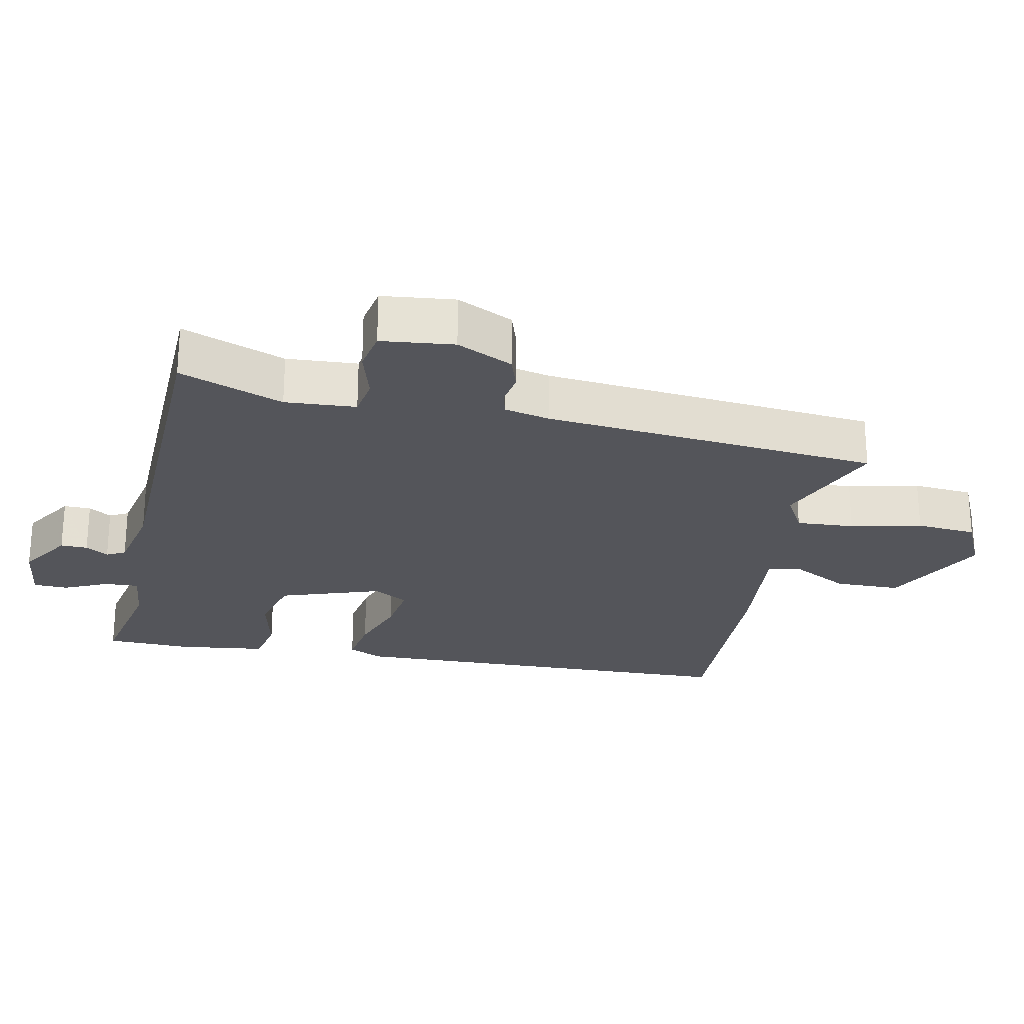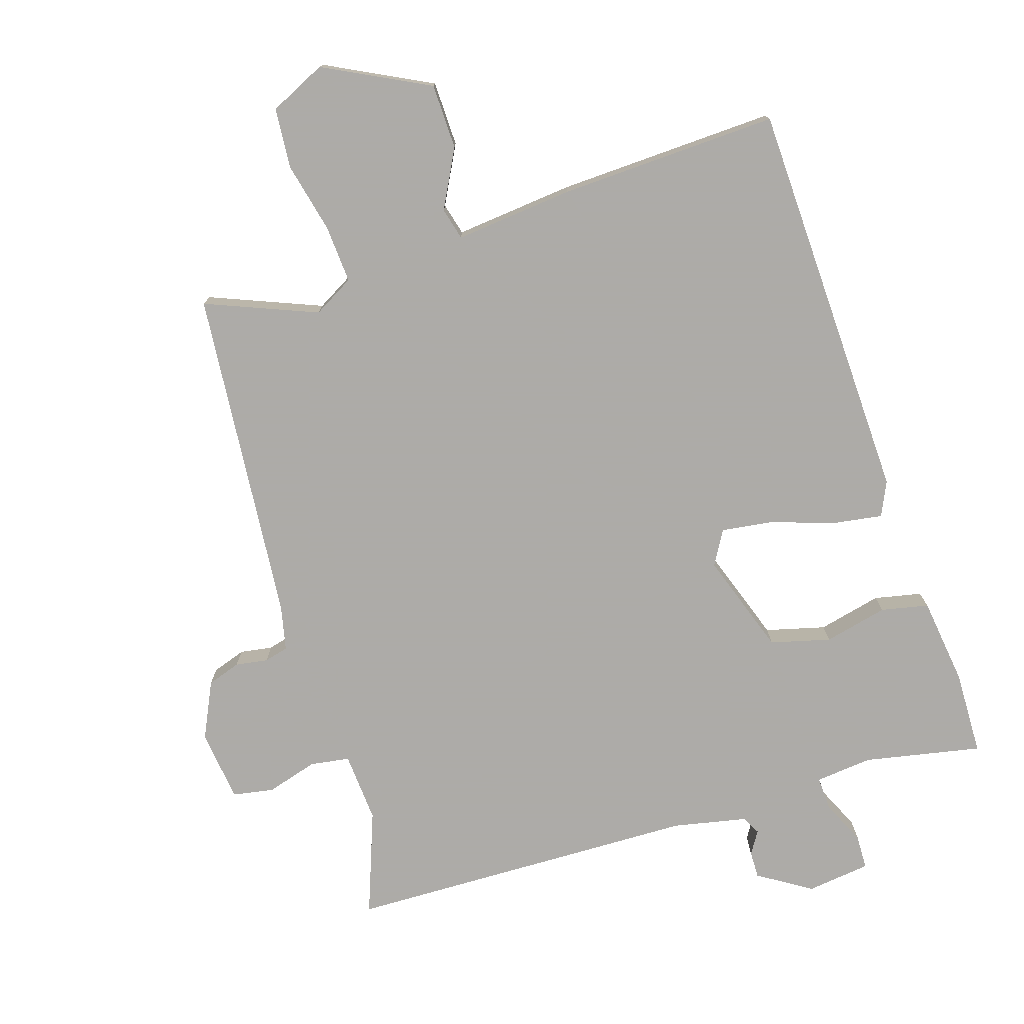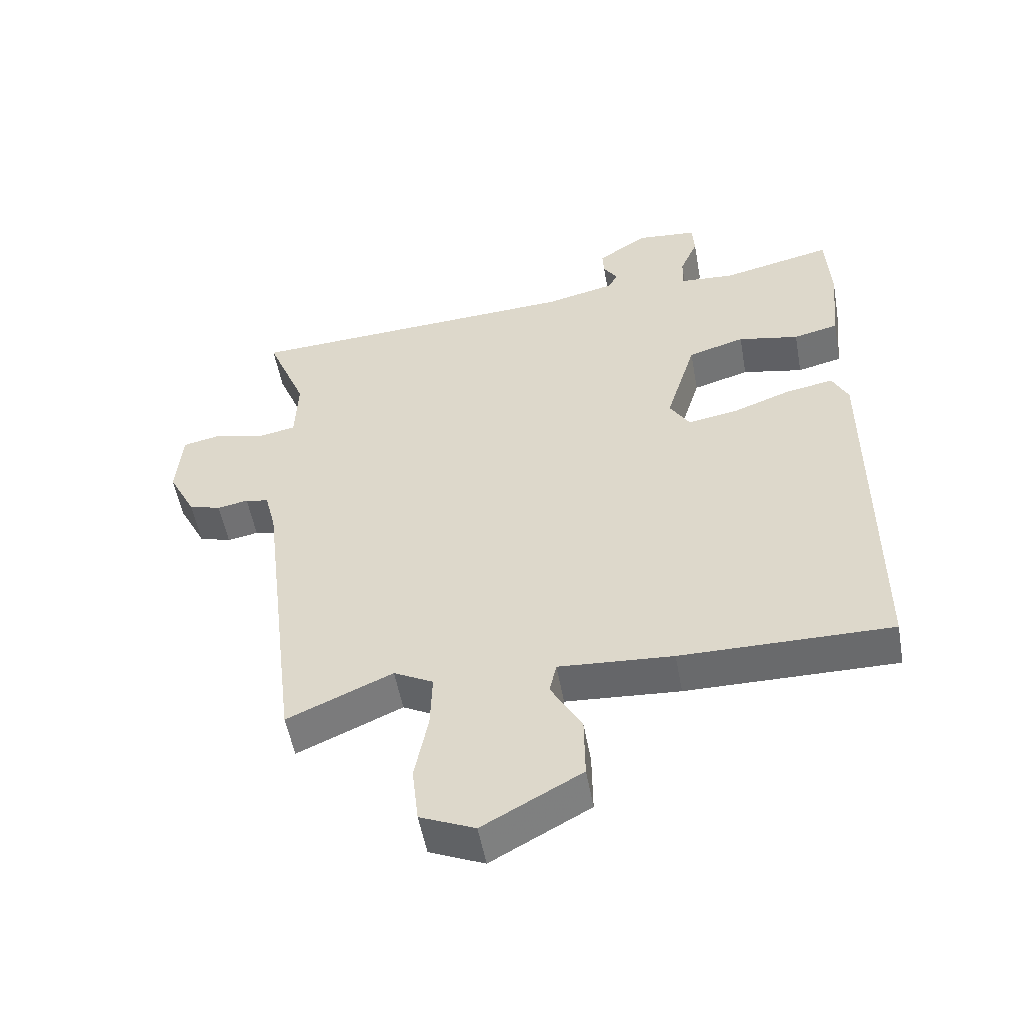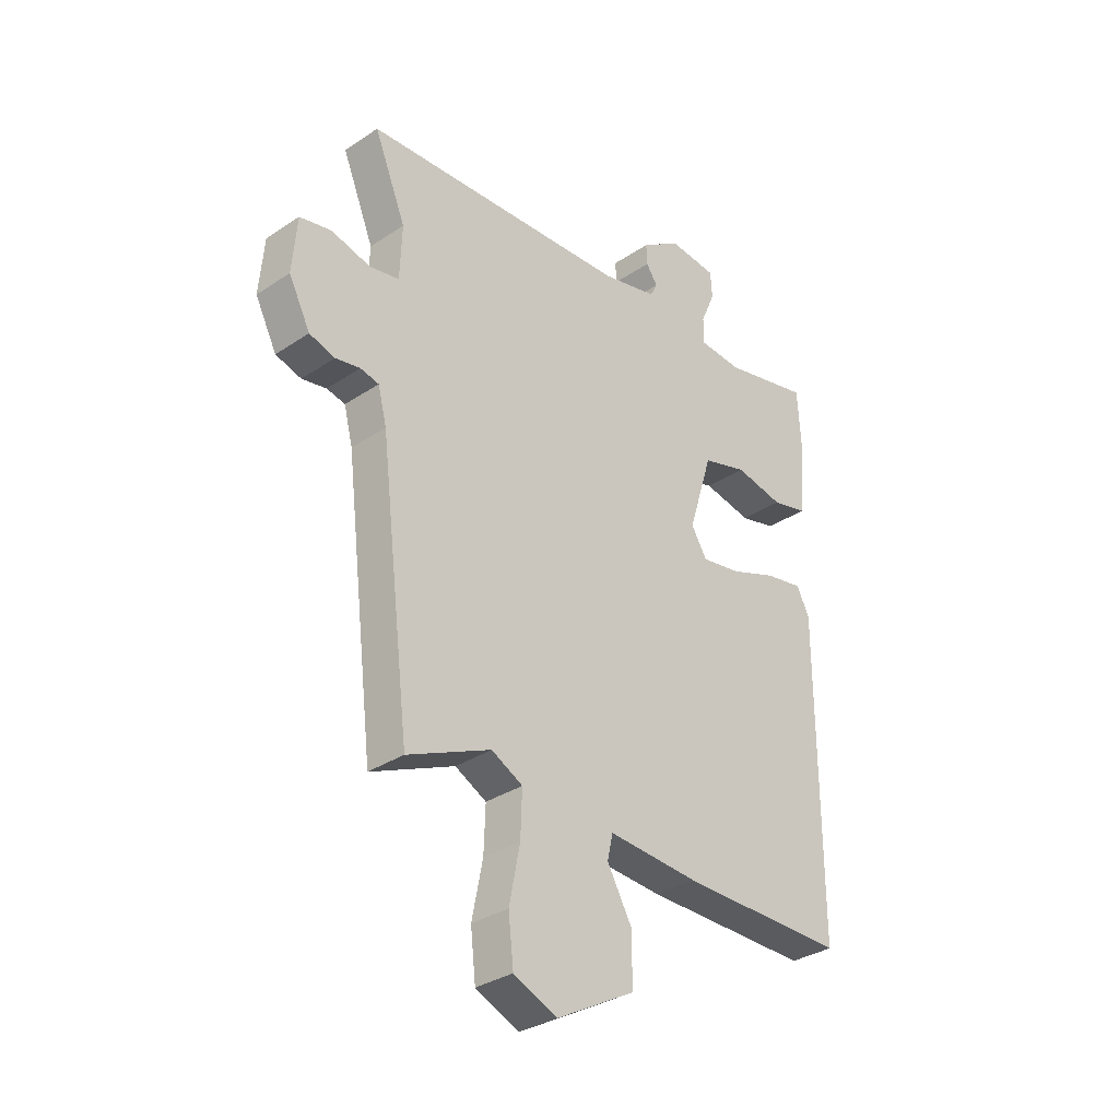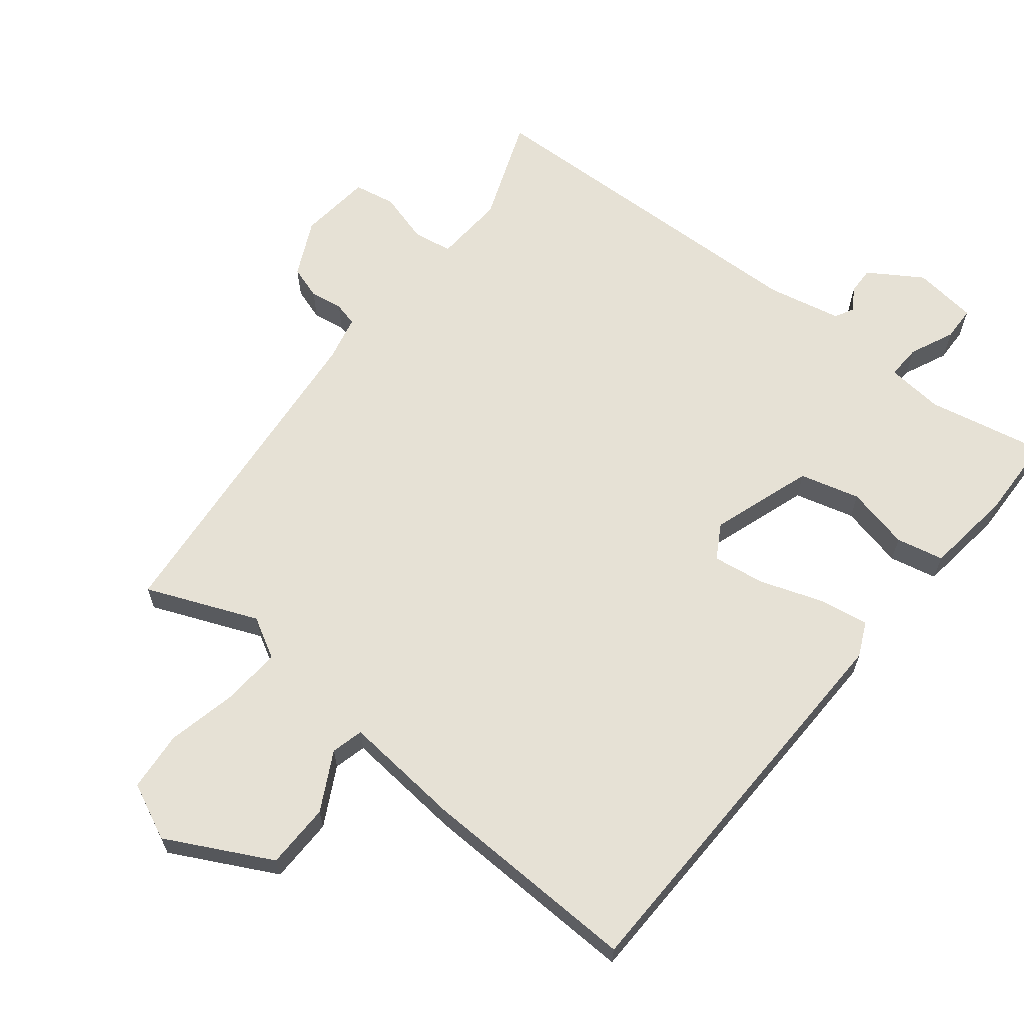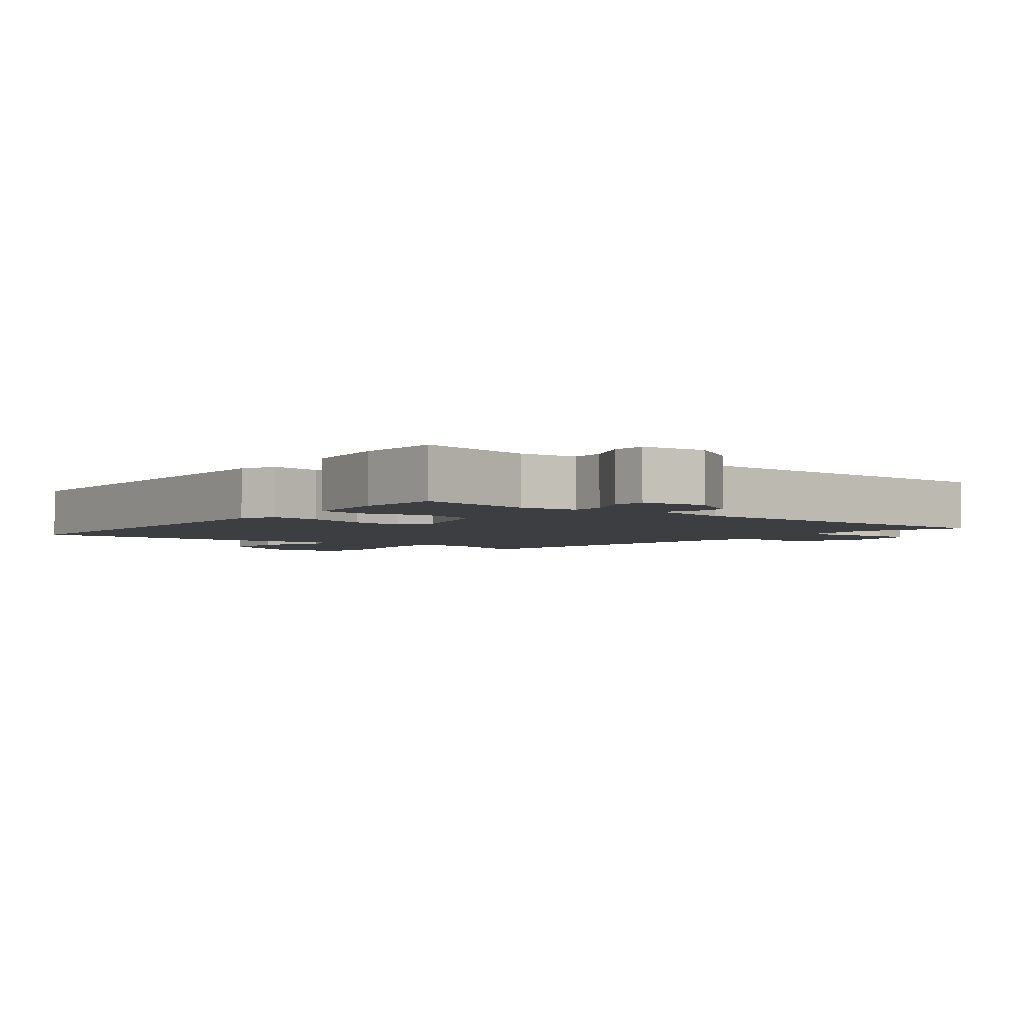
<metadata>
{"format":"obj","ext":"obj","renderer":"f3d","projection":"perspective","resolution":1024,"background":"white","views":[{"elev":-24.9,"azim":79.9,"up":"+Y"},{"elev":-76.5,"azim":-160.6,"up":"+Y"},{"elev":-53.0,"azim":-169.8,"up":"+Z"},{"elev":-32.8,"azim":132.8,"up":"+Z"},{"elev":64.2,"azim":-140.0,"up":"+Y"},{"elev":-3.3,"azim":-36.5,"up":"+Y"}]}
</metadata>
<code>
v -0.493 0.07 0.568
v -0.32 0.07 0.528
v -0.235 0.07 0.534
v -0.236 0.07 0.585
v -0.264 0.07 0.651
v -0.261 0.07 0.702
v -0.166 0.07 0.711
v -0.089 0.07 0.659
v -0.091 0.07 0.619
v -0.113 0.07 0.586
v -0.099 0.07 0.558
v 0.01 0.07 0.532
v 0.533 0.07 0.503
v 0.471 0.07 0.351
v 0.475 0.07 0.246
v 0.533 0.07 0.235
v 0.61 0.07 0.255
v 0.671 0.07 0.242
v 0.68 0.07 0.134
v 0.638 0.07 0.052
v 0.588 0.07 0.037
v 0.54 0.07 0.046
v 0.504 0.07 0.038
v 0.487 0.07 -0.029
v 0.427 0.07 -0.525
v 0.264 0.07 -0.453
v 0.203 0.07 -0.485
v 0.206 0.07 -0.571
v 0.227 0.07 -0.677
v 0.217 0.07 -0.766
v 0.132 0.07 -0.803
v -0.021 0.07 -0.719
v -0.02 0.07 -0.622
v 0.028 0.07 -0.537
v 0.017 0.07 -0.489
v -0.16 0.07 -0.501
v -0.486 0.07 -0.503
v -0.486 0.07 0.096
v -0.461 0.07 0.146
v -0.386 0.07 0.132
v -0.295 0.07 0.098
v -0.218 0.07 0.085
v -0.187 0.07 0.135
v -0.234 0.07 0.287
v -0.322 0.07 0.313
v -0.417 0.07 0.294
v -0.487 0.07 0.311
v -0.5 0.07 0.442
v -0.493 0 0.568
v -0.32 0 0.528
v -0.235 0 0.534
v -0.236 0 0.585
v -0.264 0 0.651
v -0.261 0 0.702
v -0.166 0 0.711
v -0.089 0 0.659
v -0.091 0 0.619
v -0.113 0 0.586
v -0.099 0 0.558
v 0.01 0 0.532
v 0.533 0 0.503
v 0.471 0 0.351
v 0.475 0 0.246
v 0.533 0 0.235
v 0.61 0 0.255
v 0.671 0 0.242
v 0.68 0 0.134
v 0.638 0 0.052
v 0.588 0 0.037
v 0.54 0 0.046
v 0.504 0 0.038
v 0.487 0 -0.029
v 0.427 0 -0.525
v 0.264 0 -0.453
v 0.203 0 -0.485
v 0.206 0 -0.571
v 0.227 0 -0.677
v 0.217 0 -0.766
v 0.132 0 -0.803
v -0.021 0 -0.719
v -0.02 0 -0.622
v 0.028 0 -0.537
v 0.017 0 -0.489
v -0.16 0 -0.501
v -0.486 0 -0.503
v -0.486 0 0.096
v -0.461 0 0.146
v -0.386 0 0.132
v -0.295 0 0.098
v -0.218 0 0.085
v -0.187 0 0.135
v -0.234 0 0.287
v -0.322 0 0.313
v -0.417 0 0.294
v -0.487 0 0.311
v -0.5 0 0.442
f 48 1 2
f 47 48 2
f 46 47 2
f 45 46 2
f 44 45 2 3
f 43 44 3
f 39 40 41
f 38 39 41
f 37 38 41
f 36 37 41
f 35 36 41
f 35 41 42
f 32 33 34
f 31 32 34
f 30 31 34
f 29 30 34
f 28 29 34
f 27 28 34 35
f 35 42 43
f 27 35 43
f 26 27 43
f 20 21 22
f 19 20 22
f 18 19 22
f 17 18 22
f 16 17 22
f 15 16 22 23
f 12 13 14
f 11 12 14 15
f 8 9 10
f 7 8 10
f 6 7 10
f 5 6 10
f 4 5 10
f 4 10 11
f 4 11 15
f 3 4 15
f 43 3 15
f 26 43 15
f 25 26 15
f 24 25 15
f 15 23 24
f 50 49 96
f 50 96 95
f 50 95 94
f 50 94 93
f 51 50 93 92
f 51 92 91
f 89 88 87
f 89 87 86
f 89 86 85
f 89 85 84
f 89 84 83
f 90 89 83
f 82 81 80
f 82 80 79
f 82 79 78
f 82 78 77
f 82 77 76
f 83 82 76 75
f 91 90 83
f 91 83 75
f 91 75 74
f 70 69 68
f 70 68 67
f 70 67 66
f 70 66 65
f 70 65 64
f 71 70 64 63
f 62 61 60
f 63 62 60 59
f 58 57 56
f 58 56 55
f 58 55 54
f 58 54 53
f 58 53 52
f 59 58 52
f 63 59 52
f 63 52 51
f 63 51 91
f 63 91 74
f 63 74 73
f 63 73 72
f 72 71 63
f 1 49 50 2
f 2 50 51 3
f 3 51 52 4
f 4 52 53 5
f 5 53 54 6
f 6 54 55 7
f 7 55 56 8
f 8 56 57 9
f 9 57 58 10
f 10 58 59 11
f 11 59 60 12
f 12 60 61 13
f 13 61 62 14
f 14 62 63 15
f 15 63 64 16
f 16 64 65 17
f 17 65 66 18
f 18 66 67 19
f 19 67 68 20
f 20 68 69 21
f 21 69 70 22
f 22 70 71 23
f 23 71 72 24
f 24 72 73 25
f 25 73 74 26
f 26 74 75 27
f 27 75 76 28
f 28 76 77 29
f 29 77 78 30
f 30 78 79 31
f 31 79 80 32
f 32 80 81 33
f 33 81 82 34
f 34 82 83 35
f 35 83 84 36
f 36 84 85 37
f 37 85 86 38
f 38 86 87 39
f 39 87 88 40
f 40 88 89 41
f 41 89 90 42
f 42 90 91 43
f 43 91 92 44
f 44 92 93 45
f 45 93 94 46
f 46 94 95 47
f 47 95 96 48
f 48 96 49 1

</code>
